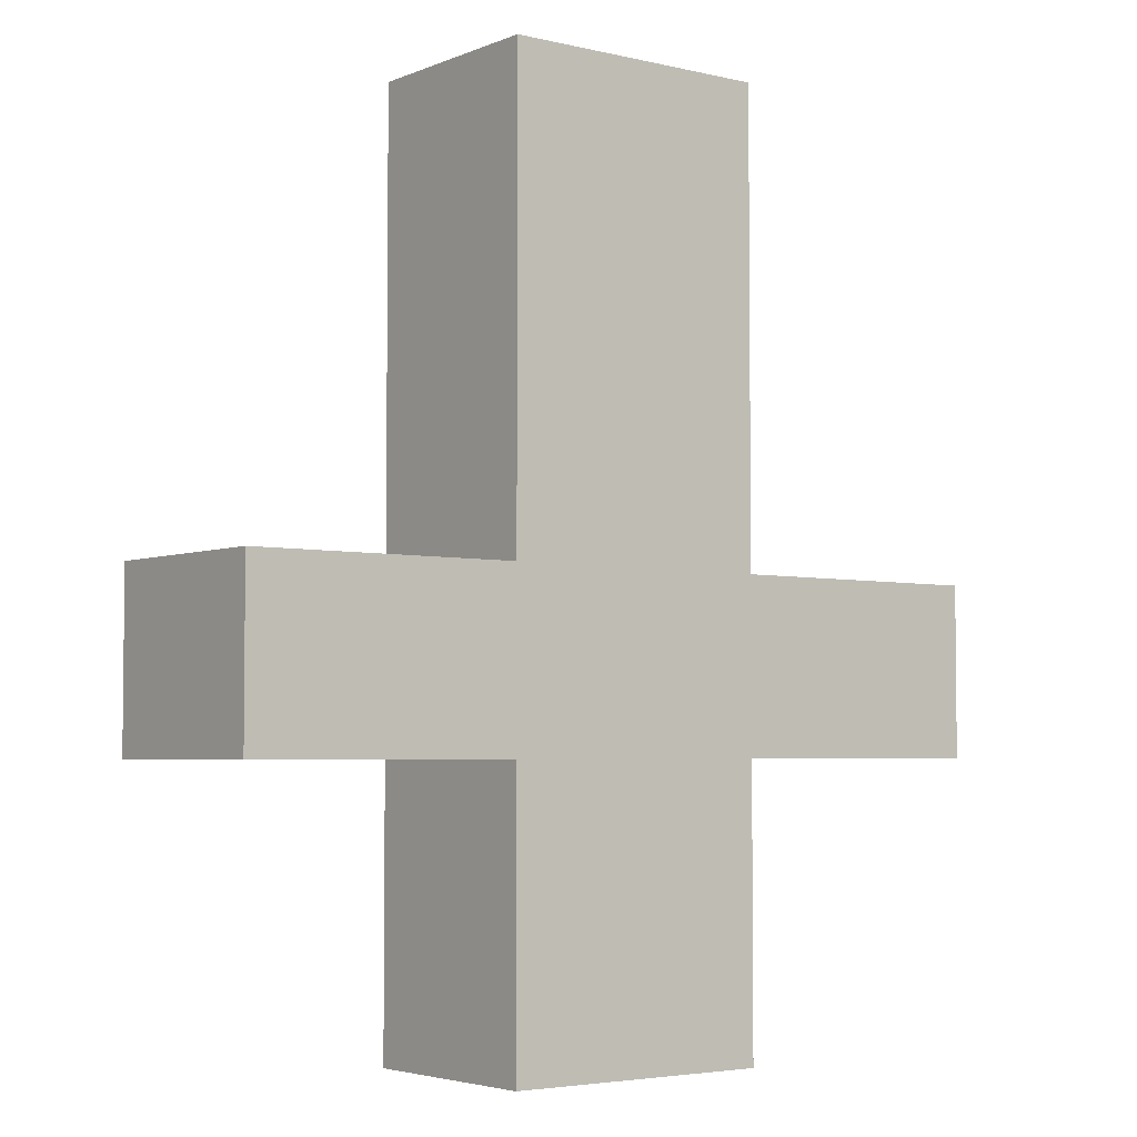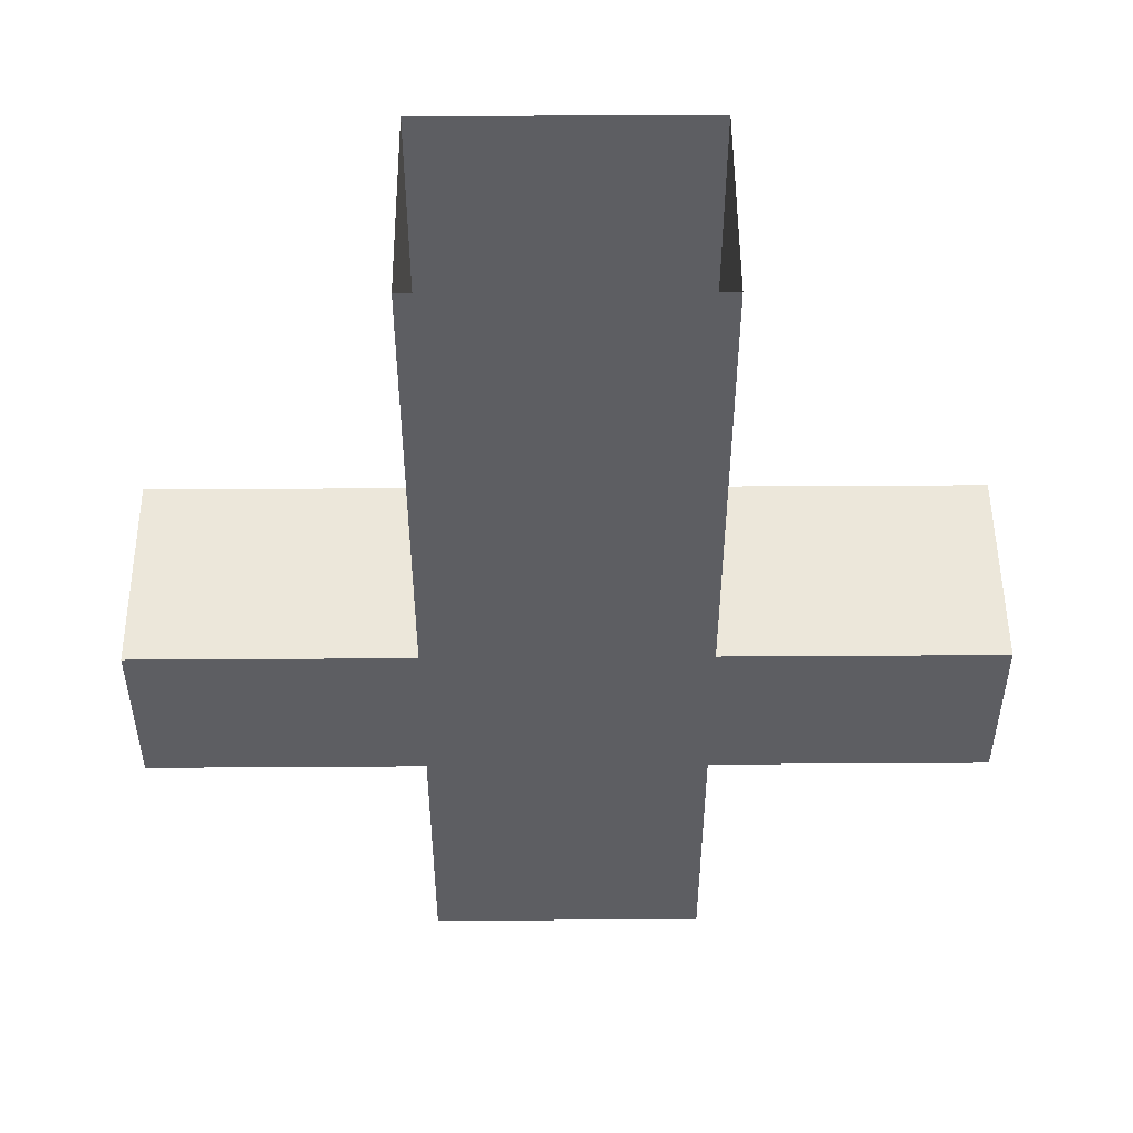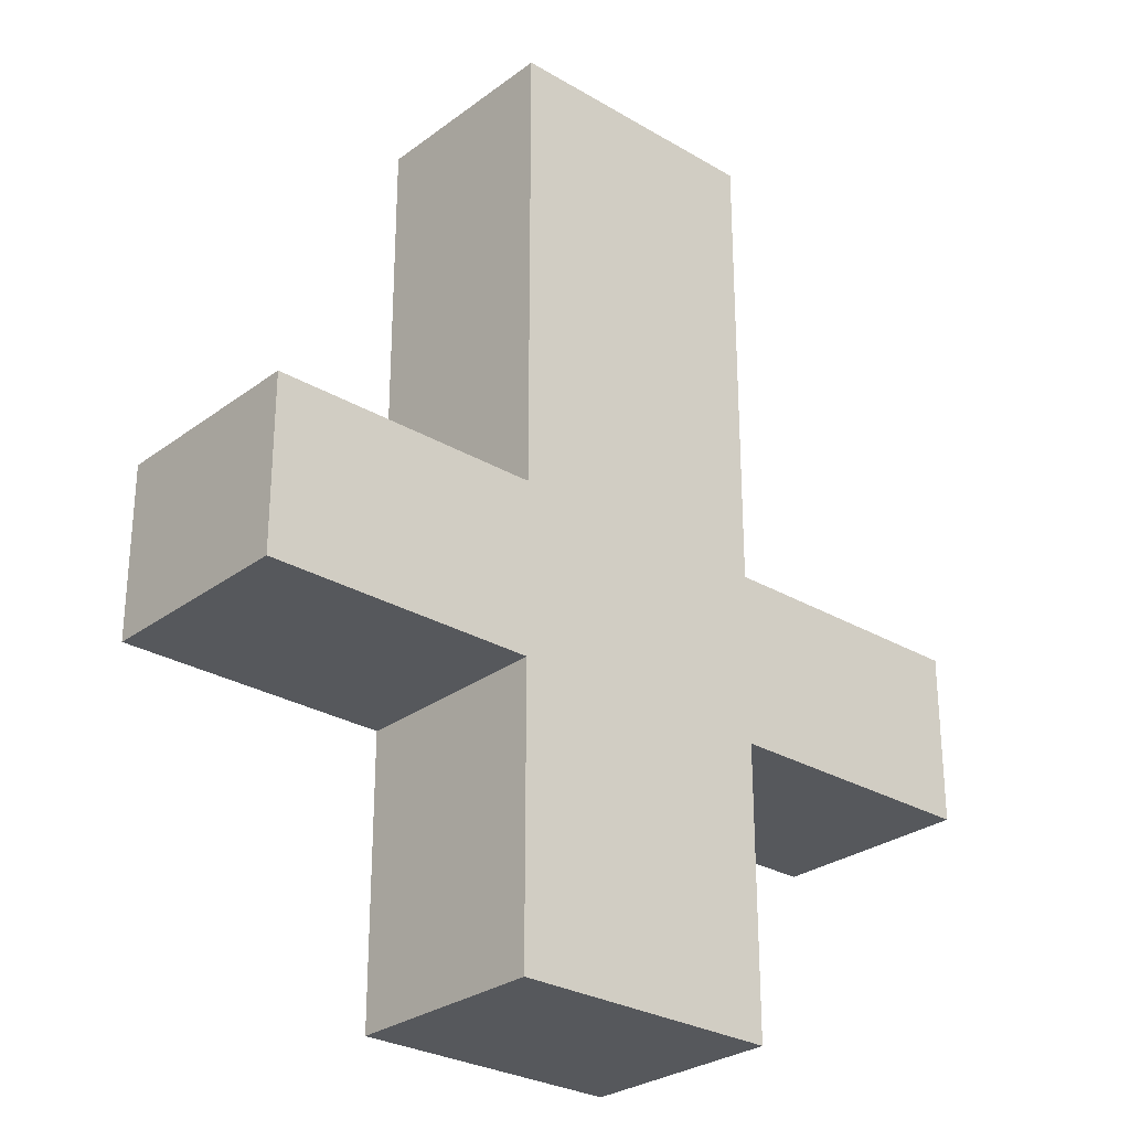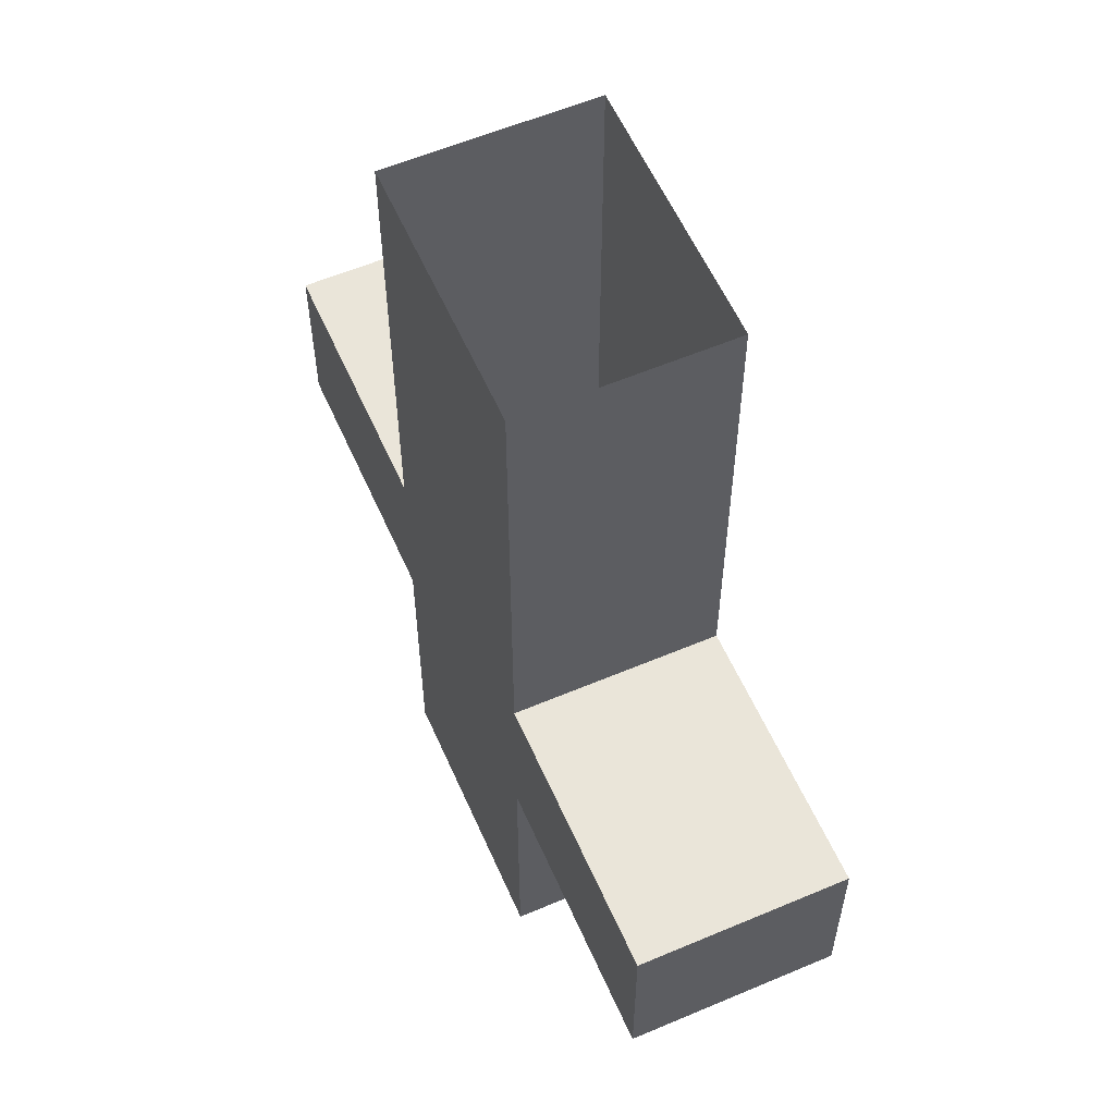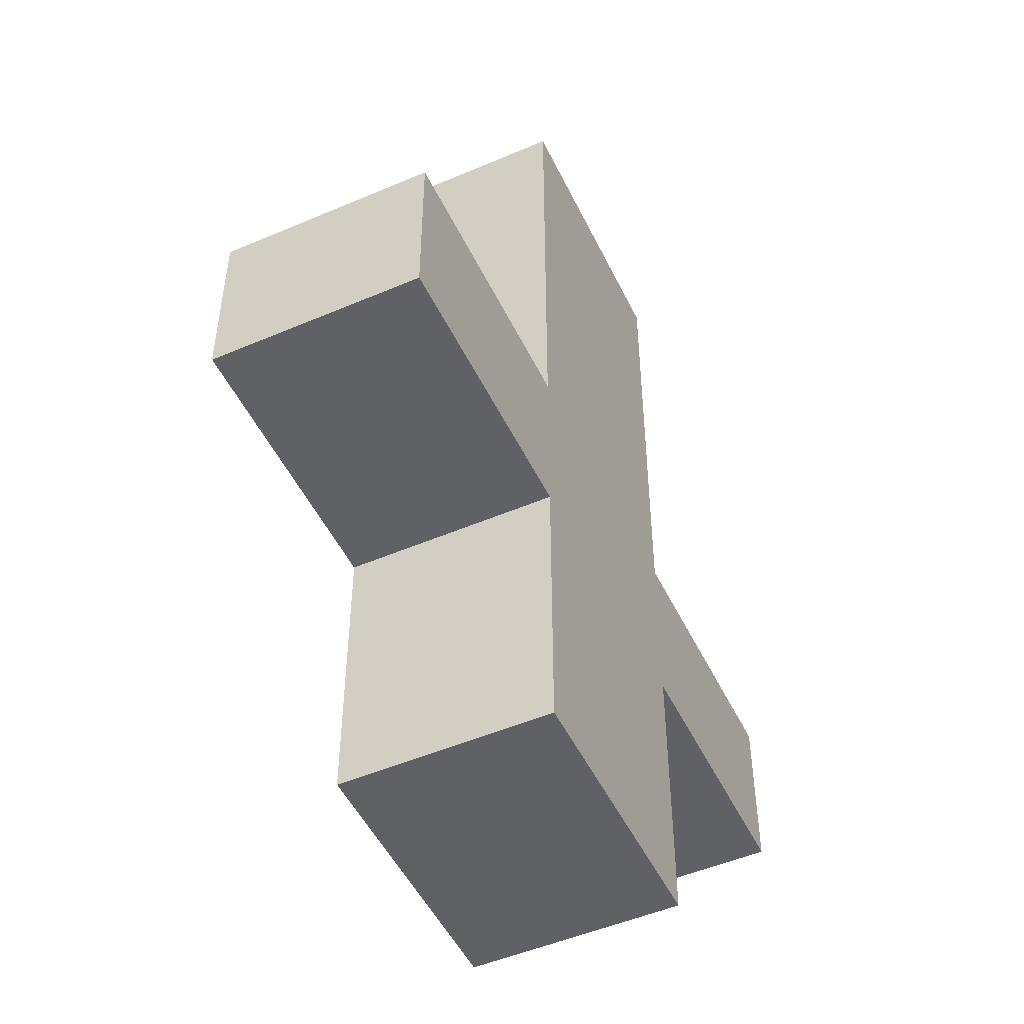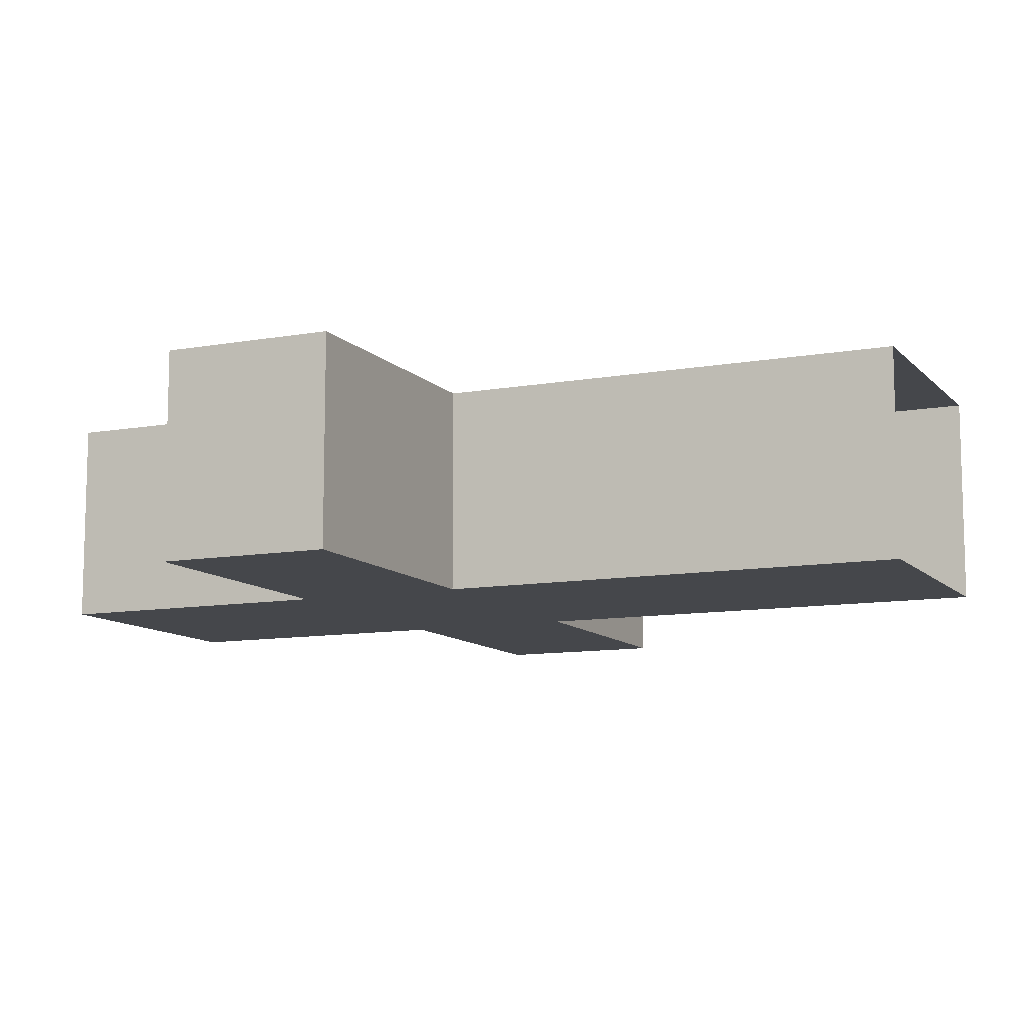
<metadata>
{"format":"obj","ext":"obj","renderer":"f3d","projection":"perspective","resolution":1024,"background":"white","views":[{"elev":-4.1,"azim":142.5,"up":"+Z"},{"elev":50.8,"azim":179.6,"up":"+Z"},{"elev":-28.1,"azim":138.2,"up":"+Z"},{"elev":58.0,"azim":-113.7,"up":"+Z"},{"elev":-50.1,"azim":115.2,"up":"+Z"},{"elev":-10.5,"azim":-65.6,"up":"+Y"}]}
</metadata>
<code>
g default
v -10.8 0.03522 2.4
v 11.94 0.03522 2.4
v -10.8 5.785 2.4
v 11.94 5.785 2.4
v -10.8 5.785 -2.4
v 11.94 5.785 -2.4
v -10.8 0.03522 -2.4
v 11.94 0.03522 -2.4
v -3.22 0.03522 2.4
v -3.22 0.03522 -2.4
v -3.22 5.785 -2.4
v -3.22 5.785 2.4
v 4.36 0.03522 2.4
v 4.36 0.03522 -2.4
v 4.36 5.785 -2.4
v 4.36 5.785 2.4
v -3.22 0.03522 -10.33
v -3.22 5.785 -10.33
v 4.36 5.785 -10.33
v 4.36 0.03522 -10.33
v -3.22 5.785 15.43
v -3.22 0.03522 15.43
v 4.36 0.03522 15.43
v 4.36 5.785 15.43
g pCube1
f 16 4 2 13
f 15 6 4 16
f 14 8 6 15
f 13 2 8 14
f 2 4 6 8
f 7 5 3 1
f 7 1 9 10
f 5 7 10 11
f 3 5 11 12
f 1 3 12 9
f 9 13 14 10
f 17 20 19 18
f 11 15 16 12
f 10 17 18 11
f 11 18 19 15
f 15 19 20 14
f 14 20 17 10
f 12 21 22 9
f 9 22 23 13
f 13 23 24 16
f 16 24 21 12

</code>
